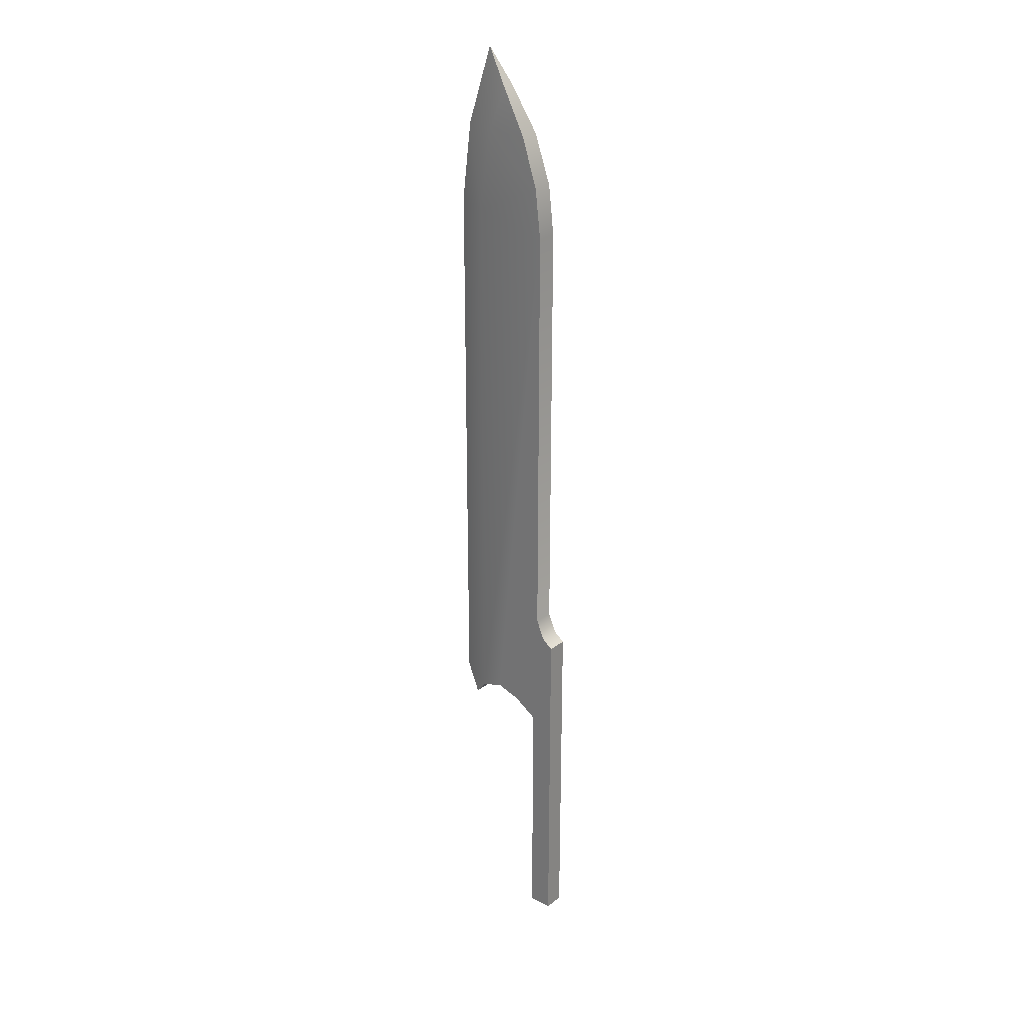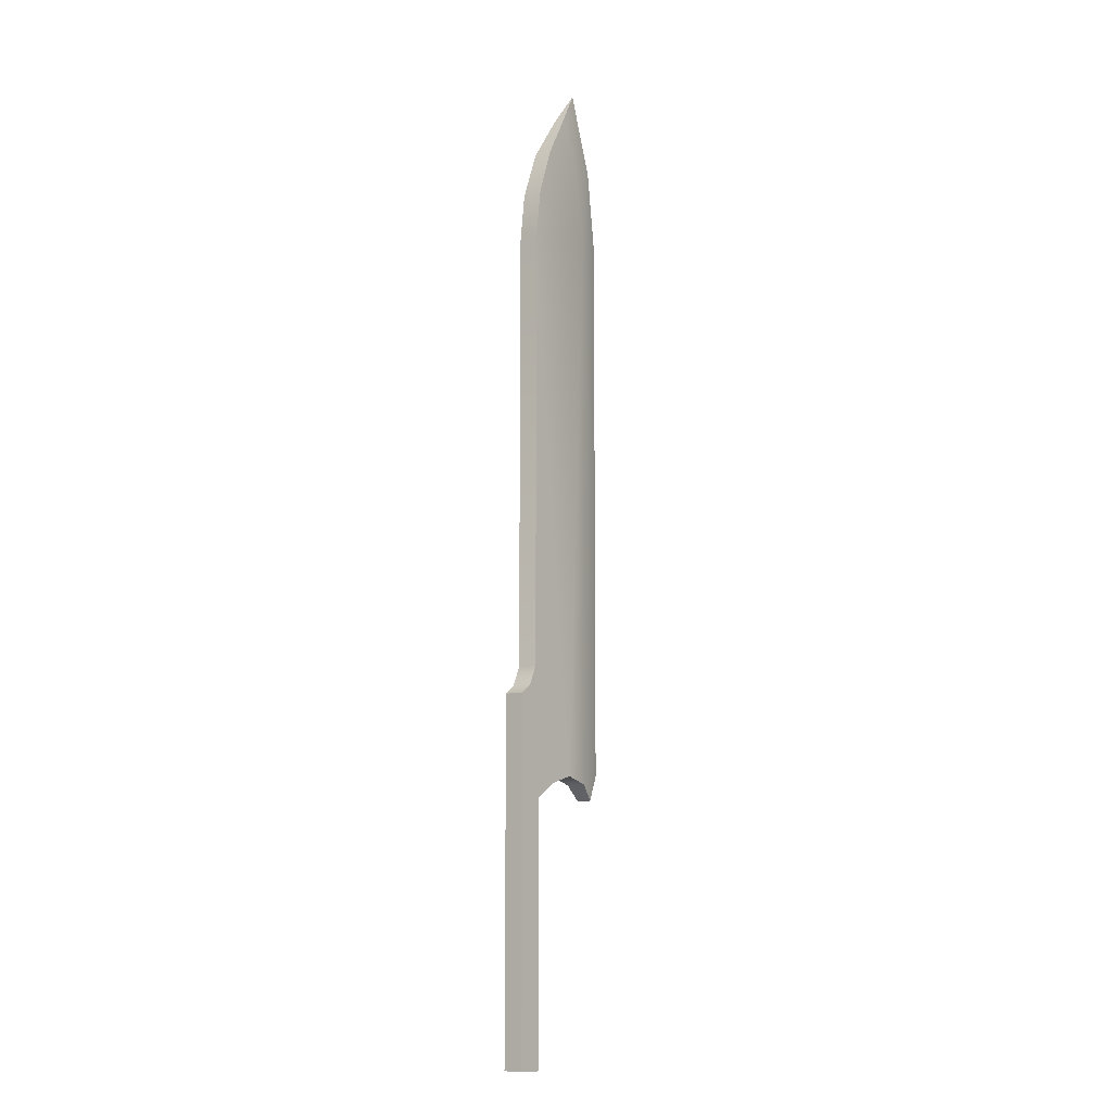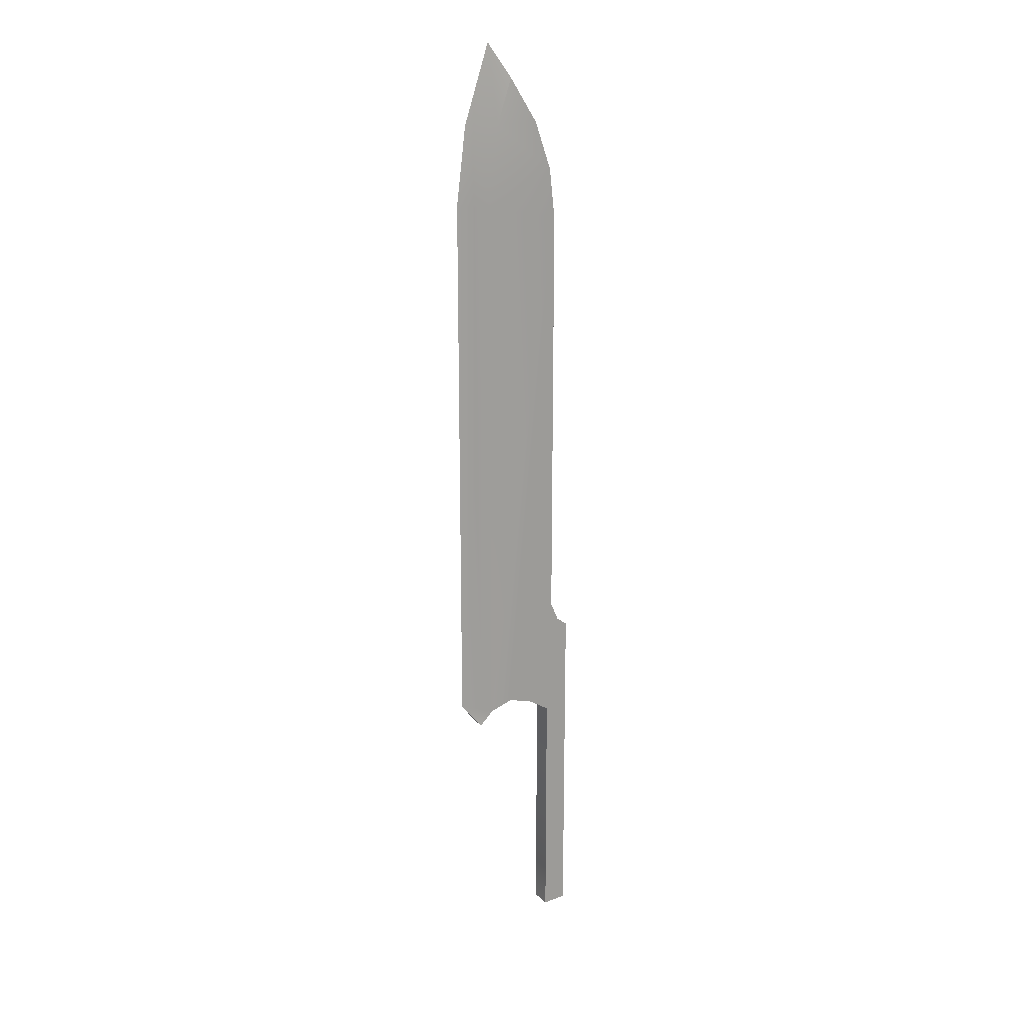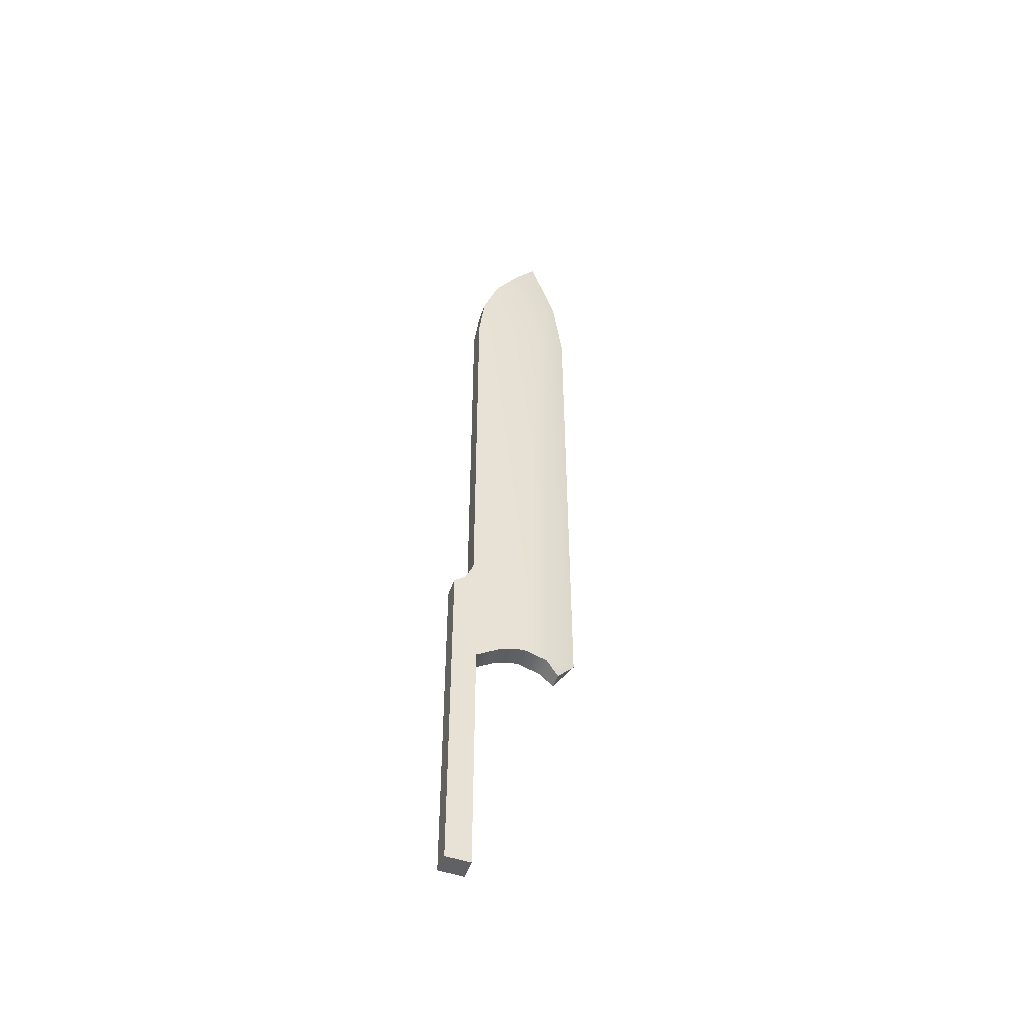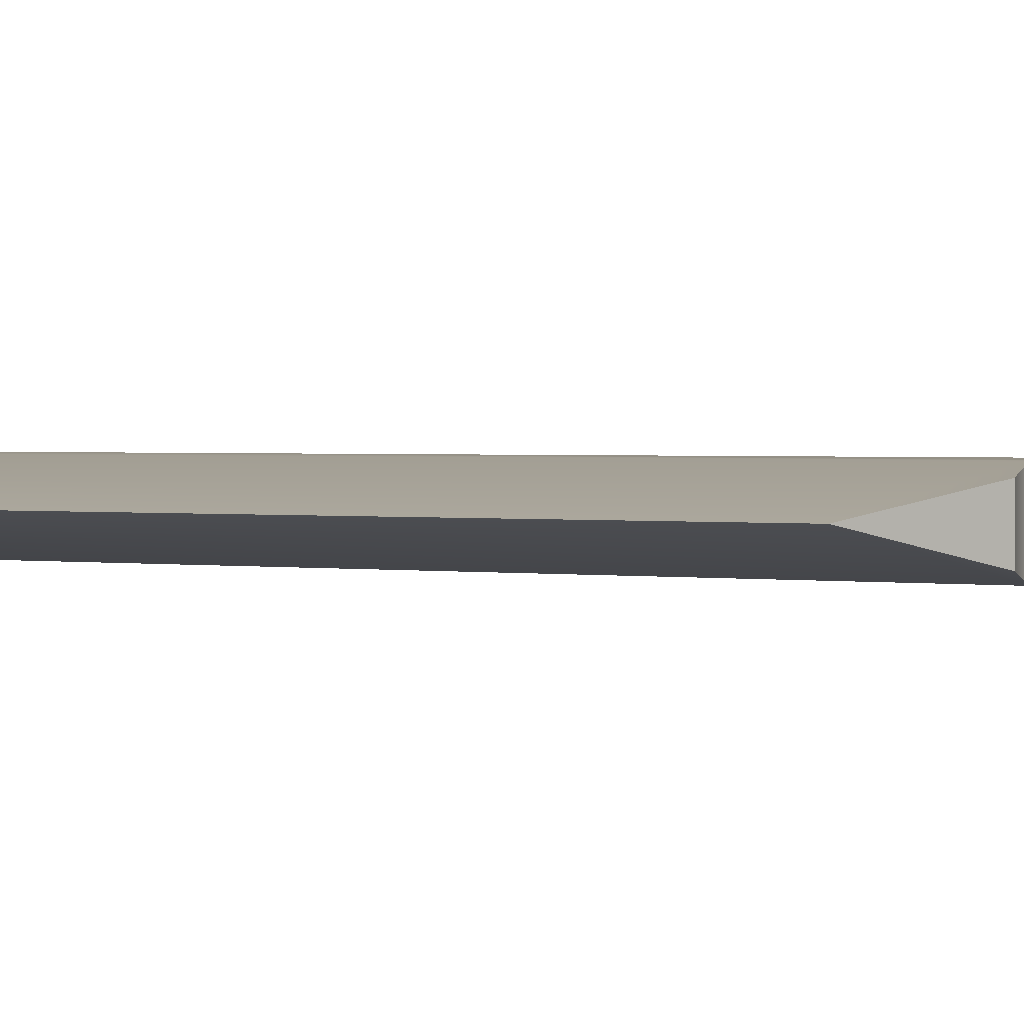
<metadata>
{"format":"obj","ext":"obj","renderer":"f3d","projection":"perspective","resolution":1024,"background":"white","views":[{"elev":26.3,"azim":-139.5,"up":"+Z"},{"elev":-10.1,"azim":-52.1,"up":"+Z"},{"elev":19.7,"azim":147.9,"up":"+Z"},{"elev":-49.8,"azim":-18.6,"up":"+Z"},{"elev":0.5,"azim":150.0,"up":"+Y"}]}
</metadata>
<code>
o meat_cleaver_cleaver2
v 7.427 0.5929 11.01
v 9.017 -0.0178 13.06
v 7.427 -0.628 11.01
v 0.5584 0.8098 -9.426
v -1.429 -0.8421 -9.37
v -1.429 0.8103 -9.37
v 0.5581 -0.8427 -9.426
v -1.429 -0.8422 18.96
v -1.429 0.8103 18.96
v 6.404 0.8089 12.24
v 6.403 -0.8436 12.24
v 4.475 0.8093 12.83
v 4.475 -0.8432 12.83
v 2.485 0.8096 12.24
v 2.485 -0.8429 12.24
v 0.5584 0.8098 11.01
v 0.5581 -0.8427 11.01
v 4.19 0.4686 67.48
v 6.065 -0.0173 70.28
v 5.55 0.6475 63.9
v 8.205 -0.0177 63.92
v 6.404 0.8089 57.28
v 9.017 -0.0178 57.56
v 0.1607 0.81 55.97
v 0.1607 0.8101 21.23
v -0.5255 0.8102 19.64
v 0.6317 0.81 59.99
v 2 0.7583 63.9
v -0.5258 -0.8423 19.64
v 0.1604 -0.8424 21.23
v 0.1604 -0.8424 55.97
v 0.6314 -0.8425 59.99
v 2 -0.7946 63.9
v 4.19 -0.5025 67.48
v 6.403 -0.8436 57.28
v 5.55 -0.6819 63.9
v 7.427 0.5929 11.01
v 9.017 -0.0178 13.06
v 7.427 -0.628 11.01
v 0.5584 0.8098 -9.426
v -1.429 -0.8421 -9.37
v -1.429 0.8103 -9.37
v 6.403 -0.8436 12.24
v 4.475 0.8093 12.83
v 6.404 0.8089 12.24
v 4.475 -0.8432 12.83
v 2.485 -0.8429 12.24
v 2.485 0.8096 12.24
v 0.5581 -0.8427 -9.426
v 0.5584 0.8098 11.01
v 0.5581 -0.8427 11.01
v 4.19 0.4686 67.48
v 6.065 -0.0173 70.28
v 5.55 0.6475 63.9
v 9.017 -0.0178 57.56
v 6.404 0.8089 57.28
v 8.205 -0.0177 63.92
v -1.429 -0.8422 18.96
v -0.5255 0.8102 19.64
v -1.429 0.8103 18.96
v 0.1604 -0.8424 21.23
v 0.1607 0.8101 21.23
v -0.5258 -0.8423 19.64
v 0.1604 -0.8424 55.97
v 0.6317 0.81 59.99
v 0.1607 0.81 55.97
v 2 -0.7946 63.9
v 2 0.7583 63.9
v 0.6314 -0.8425 59.99
f 1 2 3
f 4 5 6
f 4 7 5
f 6 8 9
f 6 5 8
f 3 10 1
f 3 11 10
f 11 12 10
f 11 13 12
f 13 14 12
f 13 15 14
f 15 16 14
f 15 17 16
f 7 16 17
f 7 4 16
f 2 1 10
f 18 19 20
f 21 20 19
f 21 22 20
f 23 22 21
f 23 2 22
f 2 10 22
f 24 22 10
f 12 24 10
f 25 24 12
f 25 12 26
f 9 26 12
f 9 12 14
f 16 9 14
f 6 9 16
f 6 16 4
f 24 27 22
f 27 20 22
f 27 28 20
f 18 20 28
f 8 26 9
f 29 26 8
f 29 25 26
f 30 25 29
f 30 31 25
f 31 24 25
f 31 27 24
f 32 27 31
f 32 28 27
f 33 28 32
f 33 18 28
f 34 18 33
f 34 19 18
f 13 11 35
f 17 5 7
f 17 8 5
f 15 8 17
f 15 13 8
f 8 13 29
f 13 30 29
f 13 31 30
f 35 31 13
f 35 32 31
f 36 32 35
f 36 33 32
f 33 36 34
f 36 19 34
f 36 21 19
f 35 21 36
f 35 23 21
f 35 2 23
f 11 2 35
f 11 3 2
f 37 38 39
f 40 41 42
f 40 7 41
f 42 8 9
f 42 41 8
f 39 10 37
f 39 11 10
f 43 44 45
f 43 13 44
f 13 14 44
f 46 47 48
f 47 16 48
f 47 17 16
f 49 50 51
f 49 40 50
f 38 37 45
f 52 53 54
f 21 54 53
f 21 22 54
f 55 56 57
f 55 38 56
f 38 45 56
f 24 56 45
f 44 24 45
f 25 24 44
f 25 44 26
f 9 26 44
f 9 44 48
f 50 9 48
f 42 9 50
f 42 50 40
f 24 27 56
f 27 54 56
f 27 28 54
f 52 54 28
f 58 59 60
f 29 59 58
f 29 25 59
f 61 62 63
f 61 31 62
f 31 24 62
f 64 65 66
f 32 65 64
f 32 28 65
f 67 68 69
f 67 52 68
f 34 52 67
f 34 53 52
f 46 43 35
f 51 41 49
f 51 58 41
f 47 58 51
f 47 46 58
f 58 46 63
f 46 61 63
f 46 64 61
f 35 64 46
f 35 69 64
f 36 69 35
f 36 67 69
f 67 36 34
f 36 53 34
f 36 57 53
f 35 57 36
f 35 55 57
f 35 38 55
f 43 38 35
f 43 39 38

</code>
